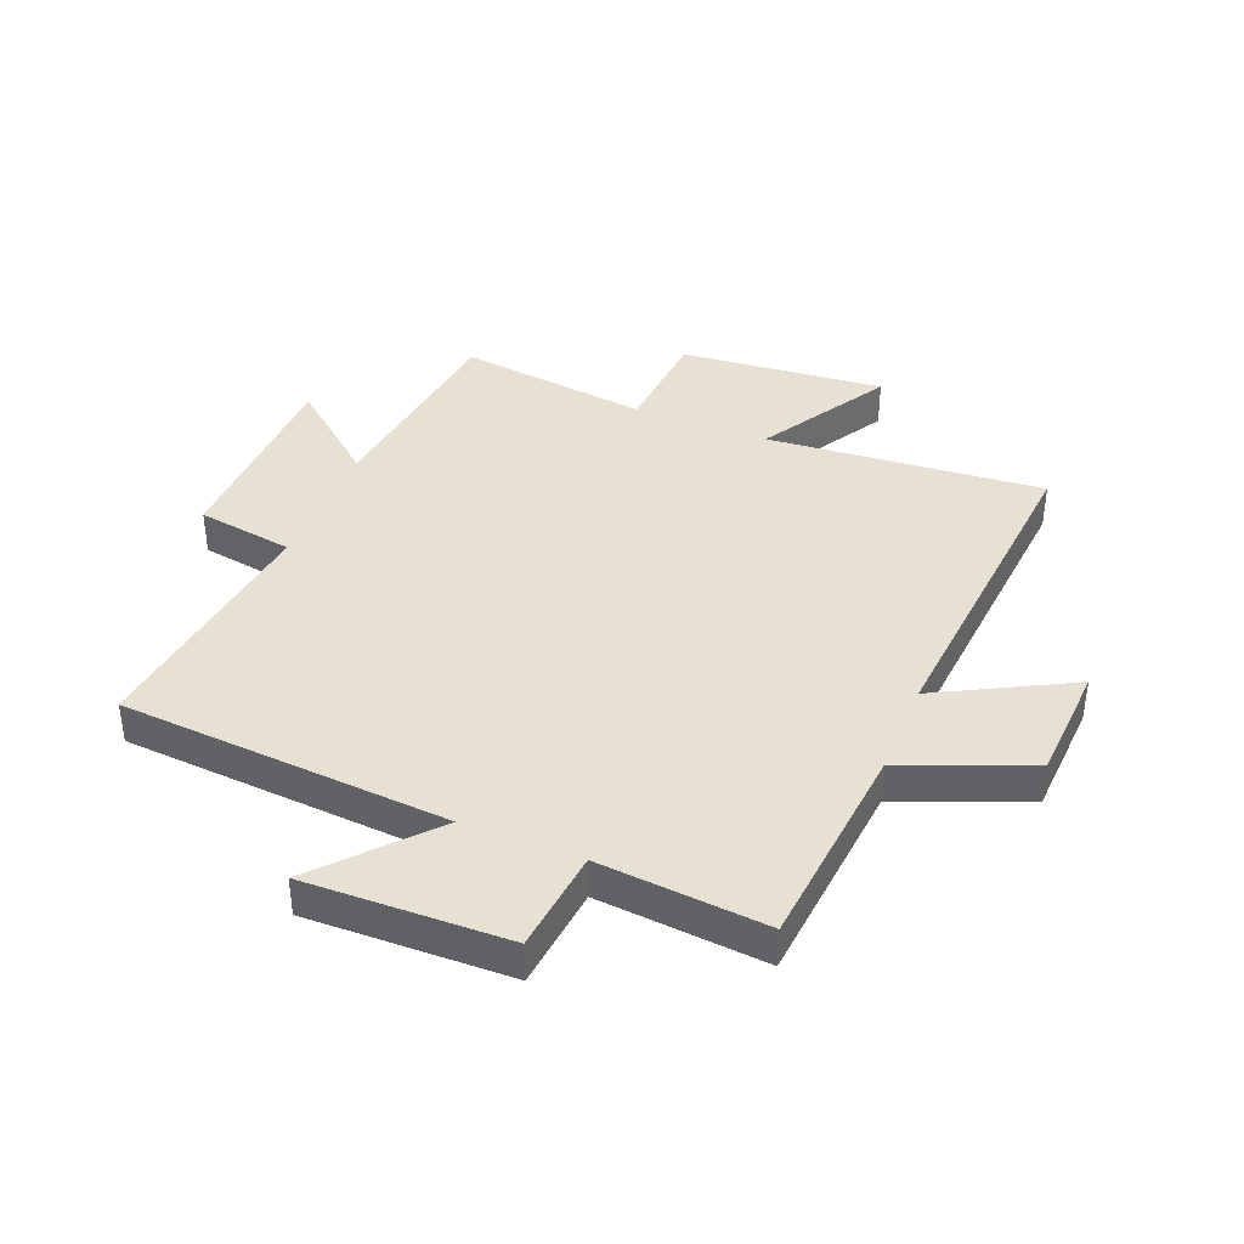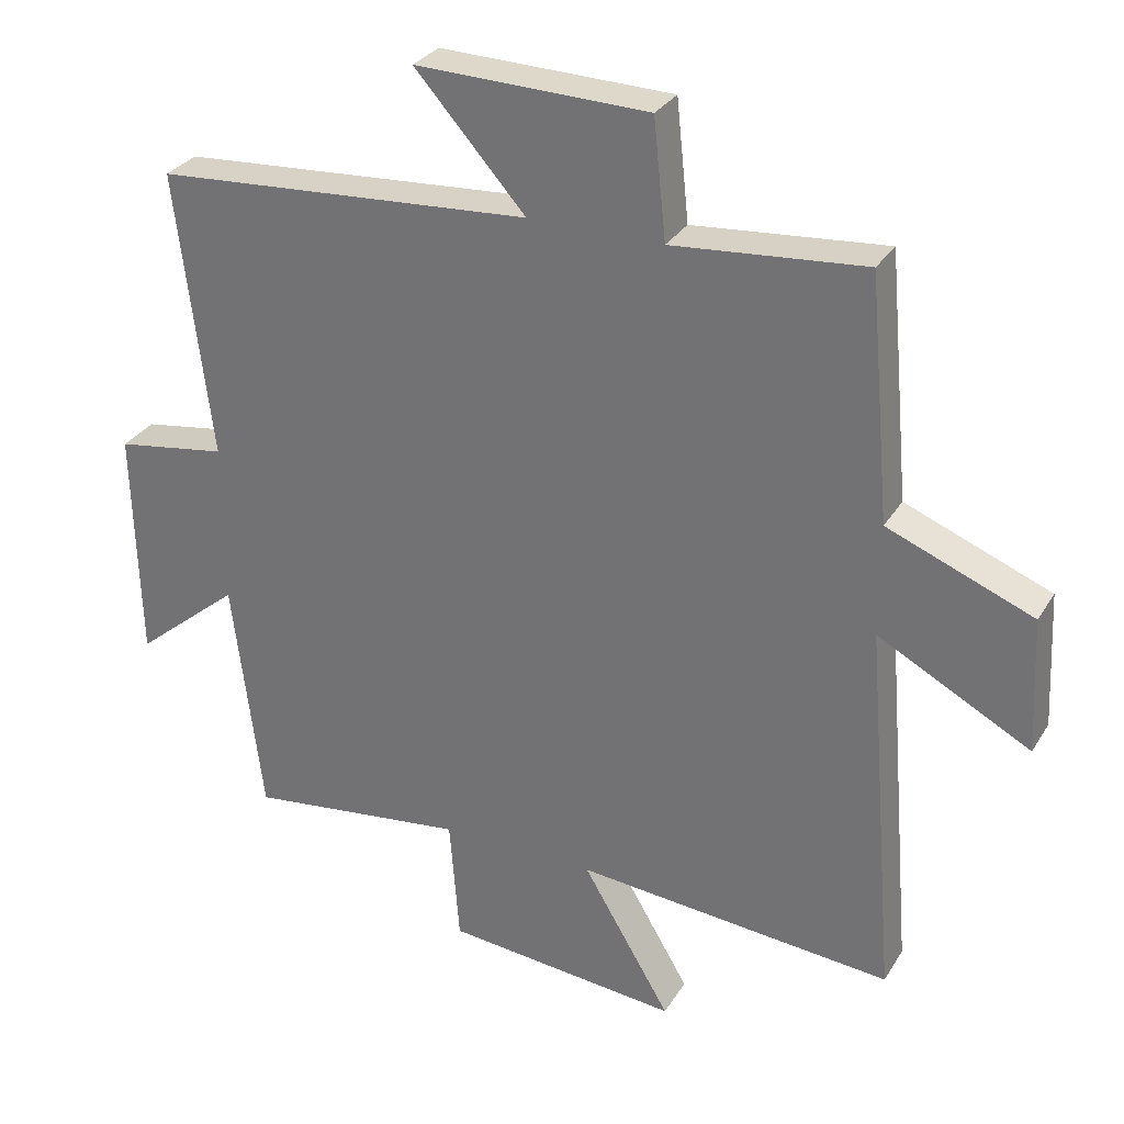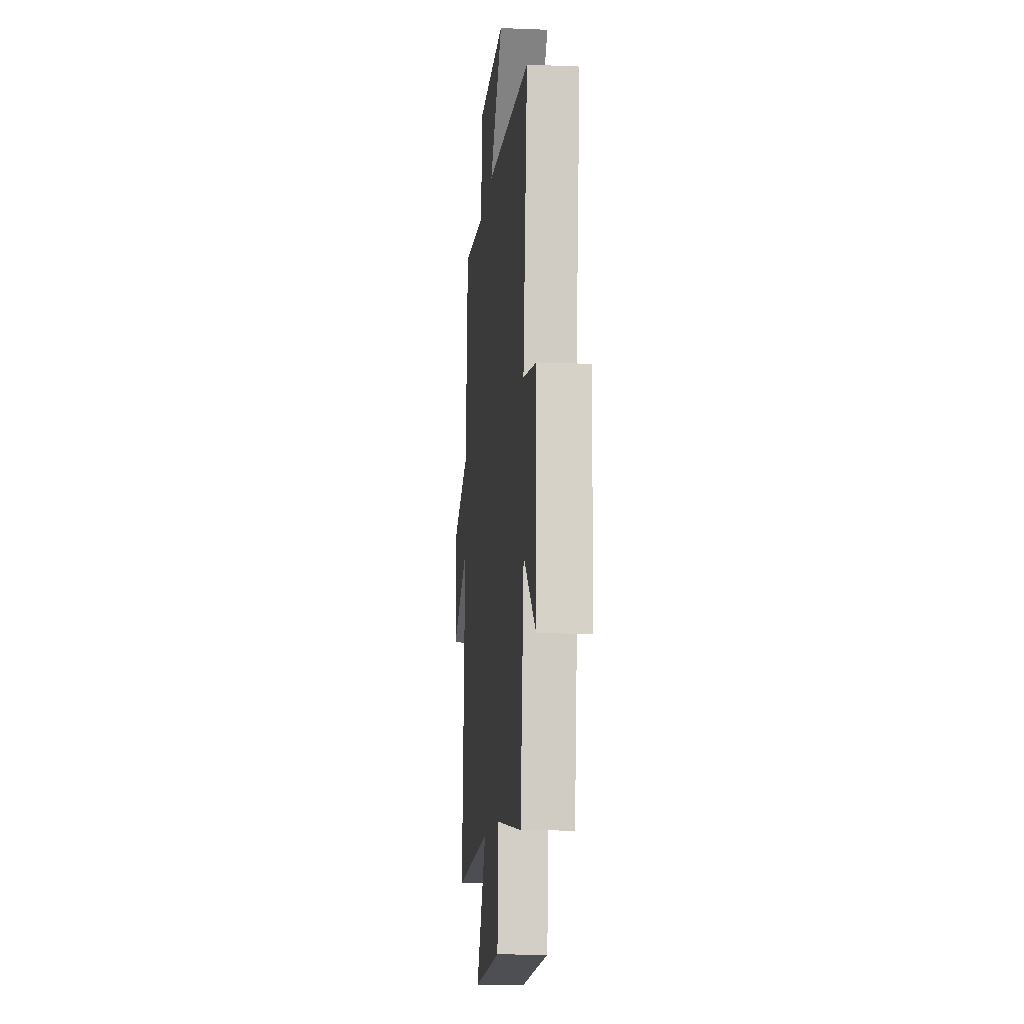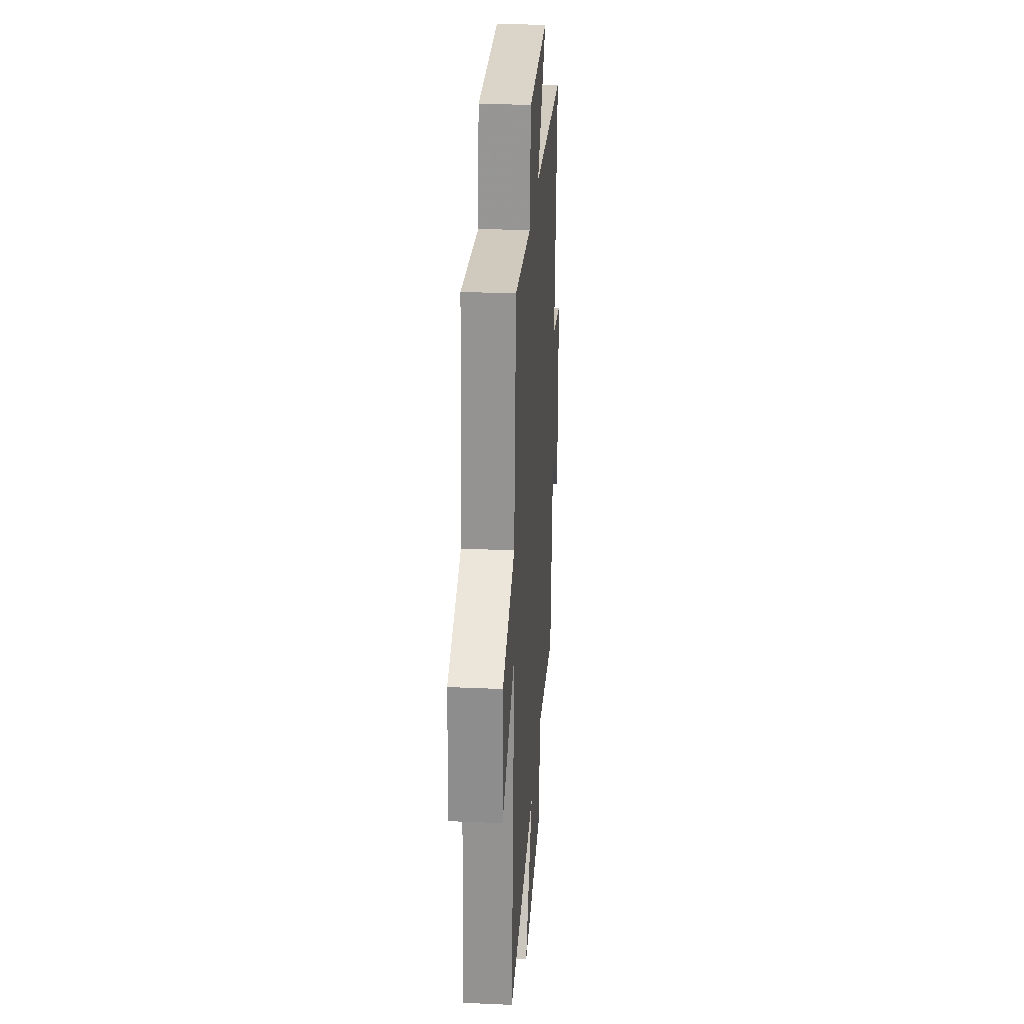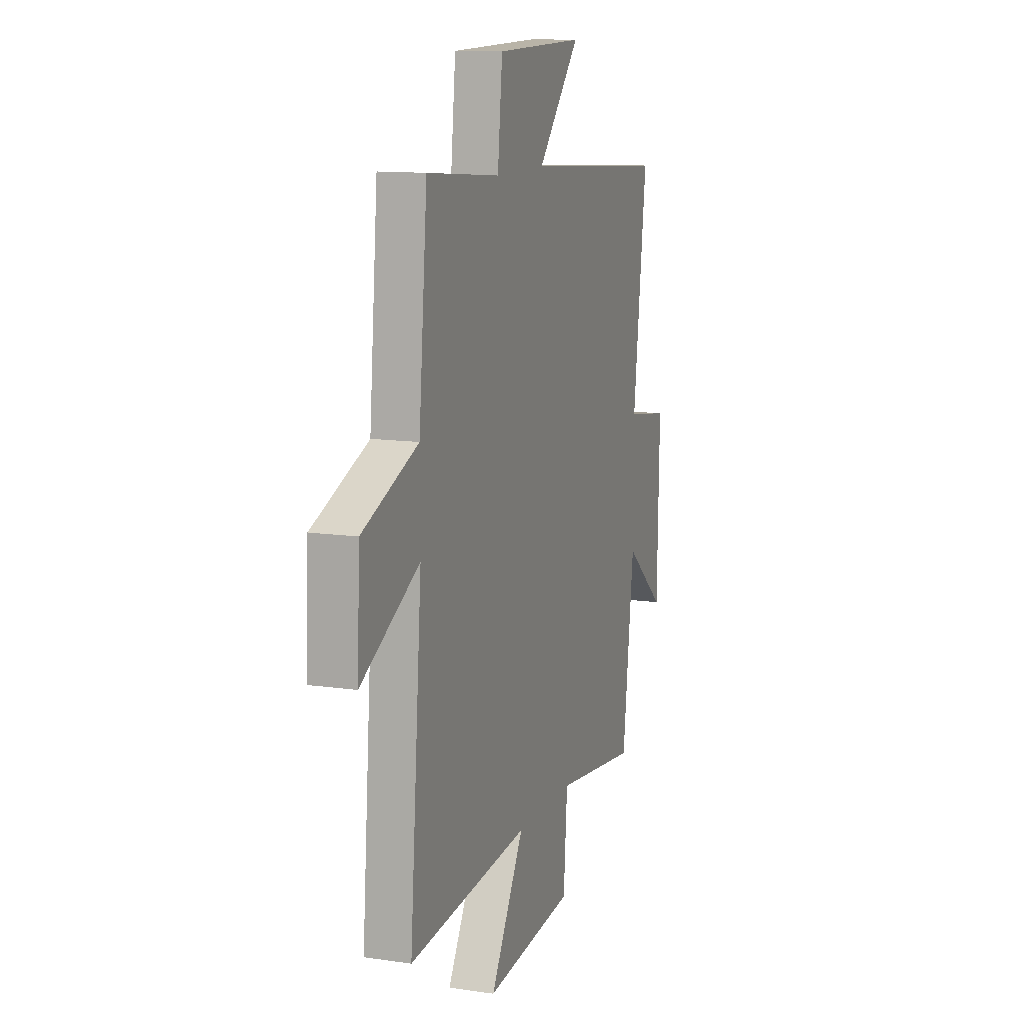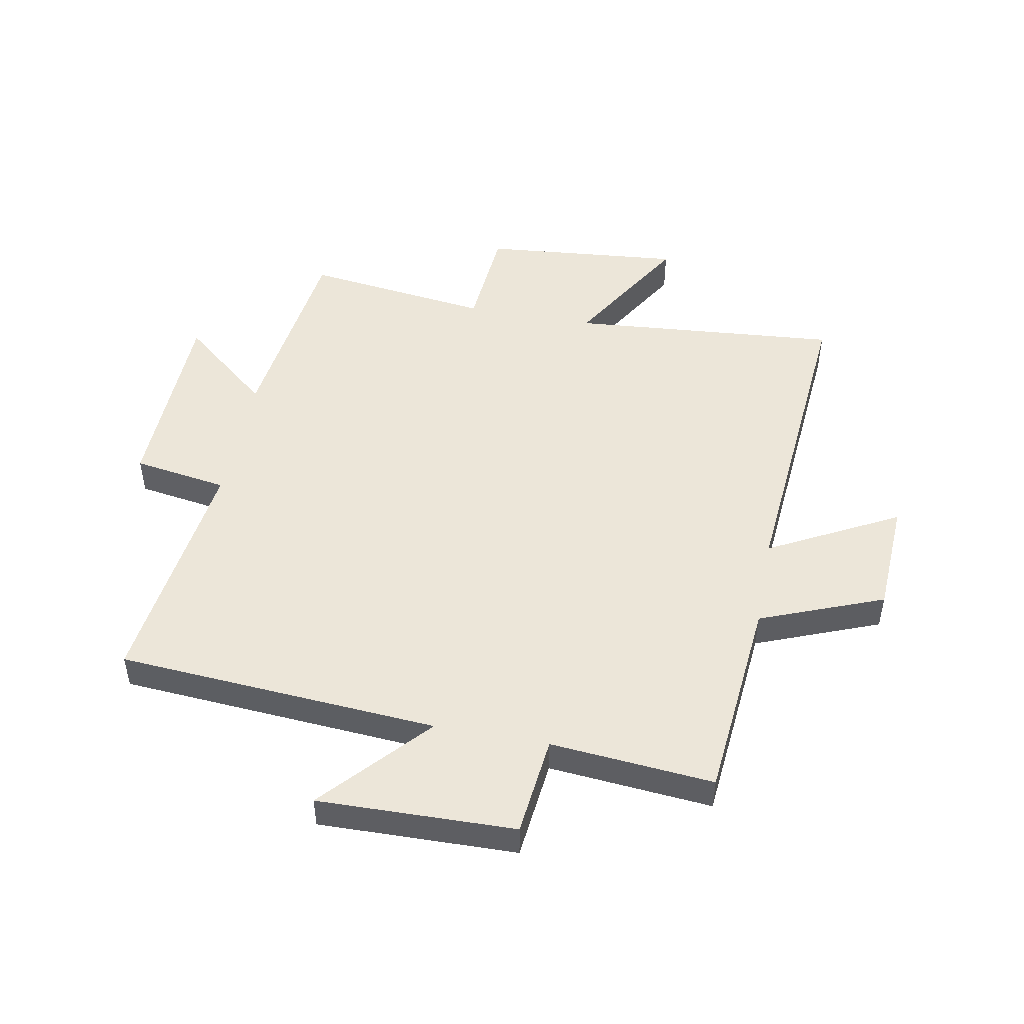
<metadata>
{"format":"obj","ext":"obj","renderer":"f3d","projection":"perspective","resolution":1024,"background":"white","views":[{"elev":39.5,"azim":22.0,"up":"+Y"},{"elev":30.2,"azim":26.1,"up":"+Z"},{"elev":-12.3,"azim":-95.4,"up":"+Z"},{"elev":27.8,"azim":93.9,"up":"+Z"},{"elev":12.1,"azim":109.2,"up":"+Z"},{"elev":48.7,"azim":10.7,"up":"+Y"}]}
</metadata>
<code>
v 0.546 0.07 -0.539
v 0.087 0.07 -0.5
v 0.215 0.07 -0.715
v -0.125 0.07 -0.683
v -0.139 0.07 -0.5
v -0.457 0.07 -0.54
v -0.5 0.07 -0.191
v -0.653 0.07 -0.318
v -0.661 0.07 0.022
v -0.5 0.07 0.047
v -0.551 0.07 0.462
v -0.004 0.07 0.5
v -0.164 0.07 0.679
v 0.172 0.07 0.671
v 0.19 0.07 0.5
v 0.468 0.07 0.524
v 0.5 0.07 0.174
v 0.71 0.07 0.091
v 0.72 0.07 -0.105
v 0.5 0.07 0.012
v 0.546 0 -0.539
v 0.087 0 -0.5
v 0.215 0 -0.715
v -0.125 0 -0.683
v -0.139 0 -0.5
v -0.457 0 -0.54
v -0.5 0 -0.191
v -0.653 0 -0.318
v -0.661 0 0.022
v -0.5 0 0.047
v -0.551 0 0.462
v -0.004 0 0.5
v -0.164 0 0.679
v 0.172 0 0.671
v 0.19 0 0.5
v 0.468 0 0.524
v 0.5 0 0.174
v 0.71 0 0.091
v 0.72 0 -0.105
v 0.5 0 0.012
f 17 18 19 20
f 15 16 17 20
f 15 20 1 2
f 12 13 14 15
f 10 11 12 15
f 10 15 2
f 7 8 9 10
f 5 6 7 10
f 5 10 2 3
f 3 4 5
f 40 39 38 37
f 40 37 36 35
f 22 21 40 35
f 35 34 33 32
f 35 32 31 30
f 22 35 30
f 30 29 28 27
f 30 27 26 25
f 23 22 30 25
f 25 24 23
f 1 21 22 2
f 2 22 23 3
f 3 23 24 4
f 4 24 25 5
f 5 25 26 6
f 6 26 27 7
f 7 27 28 8
f 8 28 29 9
f 9 29 30 10
f 10 30 31 11
f 11 31 32 12
f 12 32 33 13
f 13 33 34 14
f 14 34 35 15
f 15 35 36 16
f 16 36 37 17
f 17 37 38 18
f 18 38 39 19
f 19 39 40 20
f 20 40 21 1

</code>
